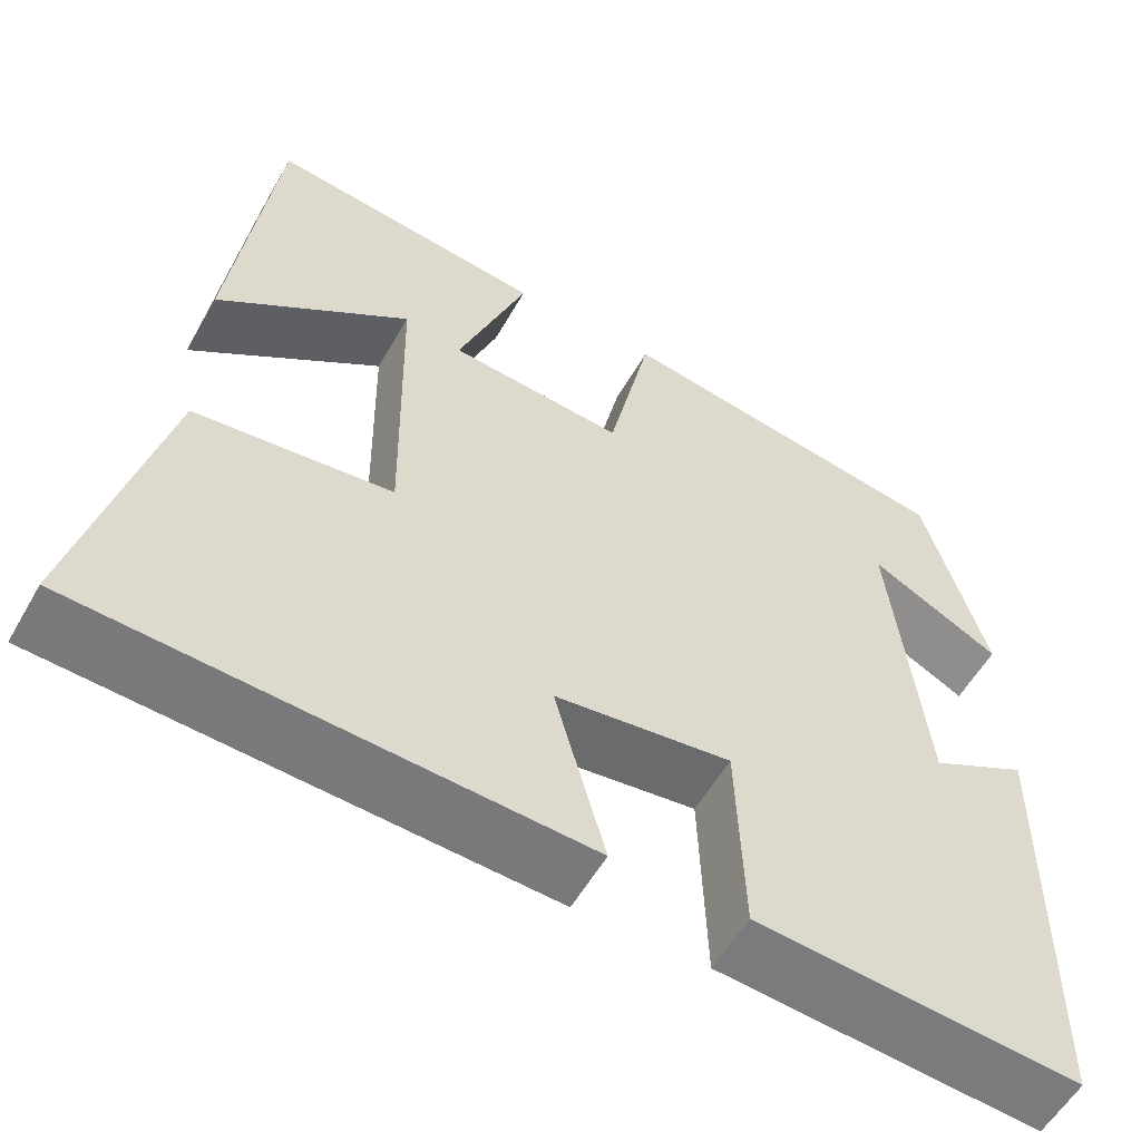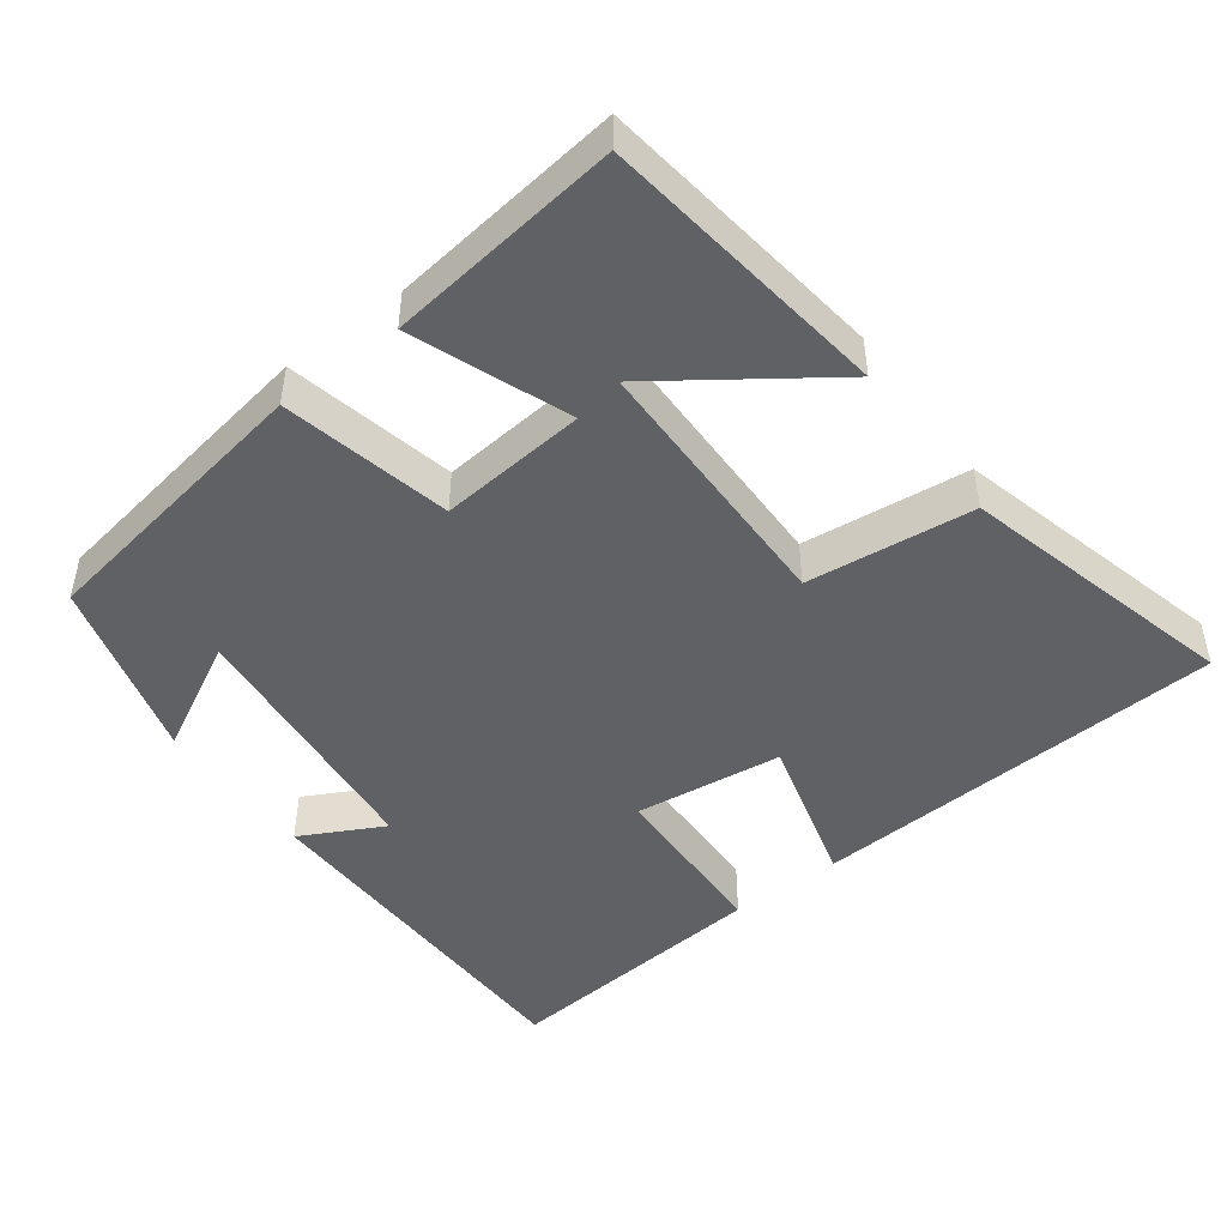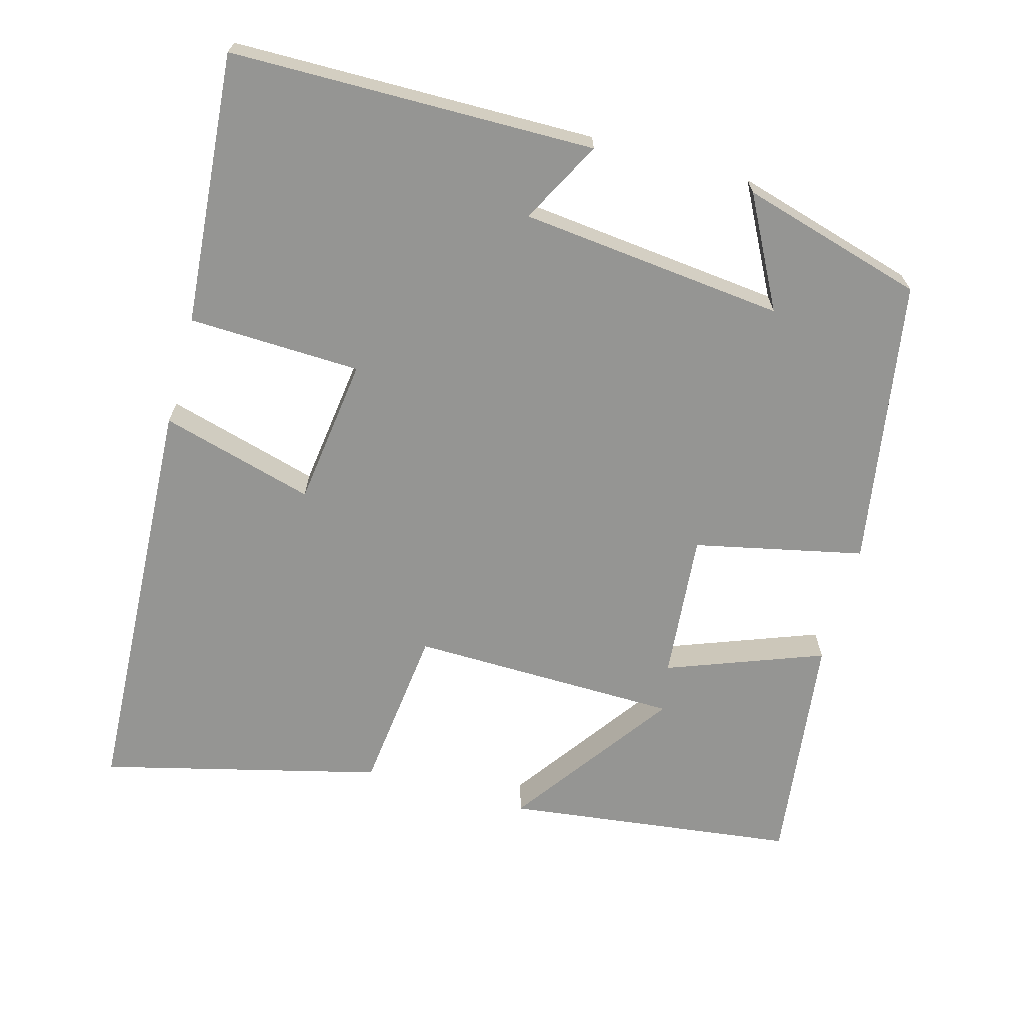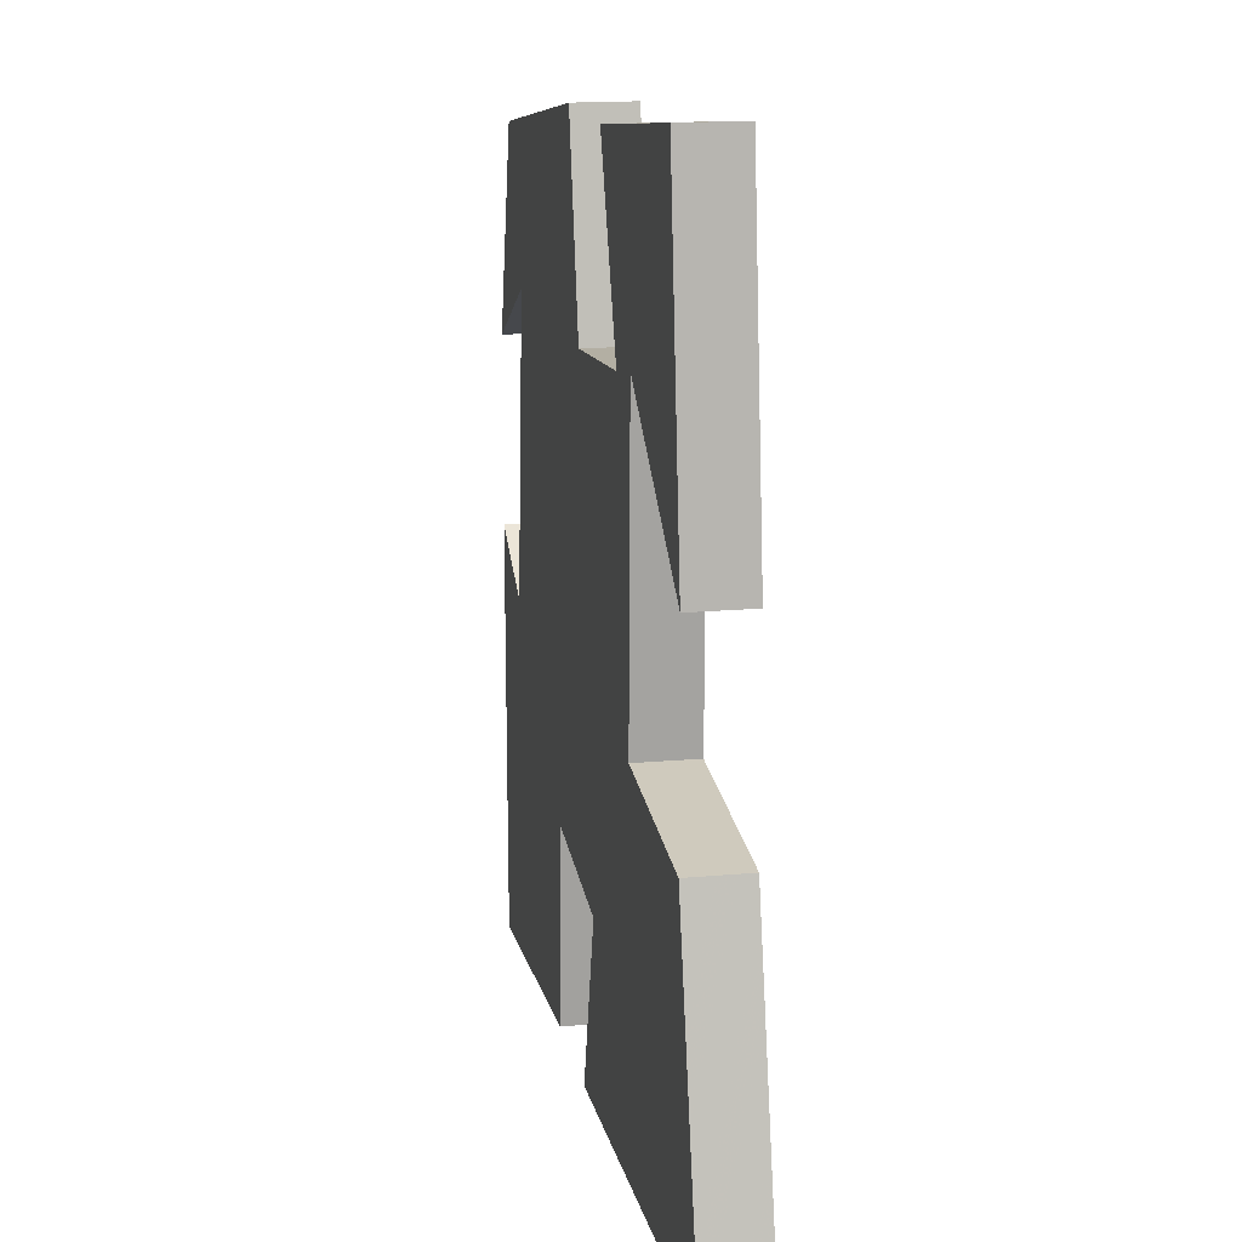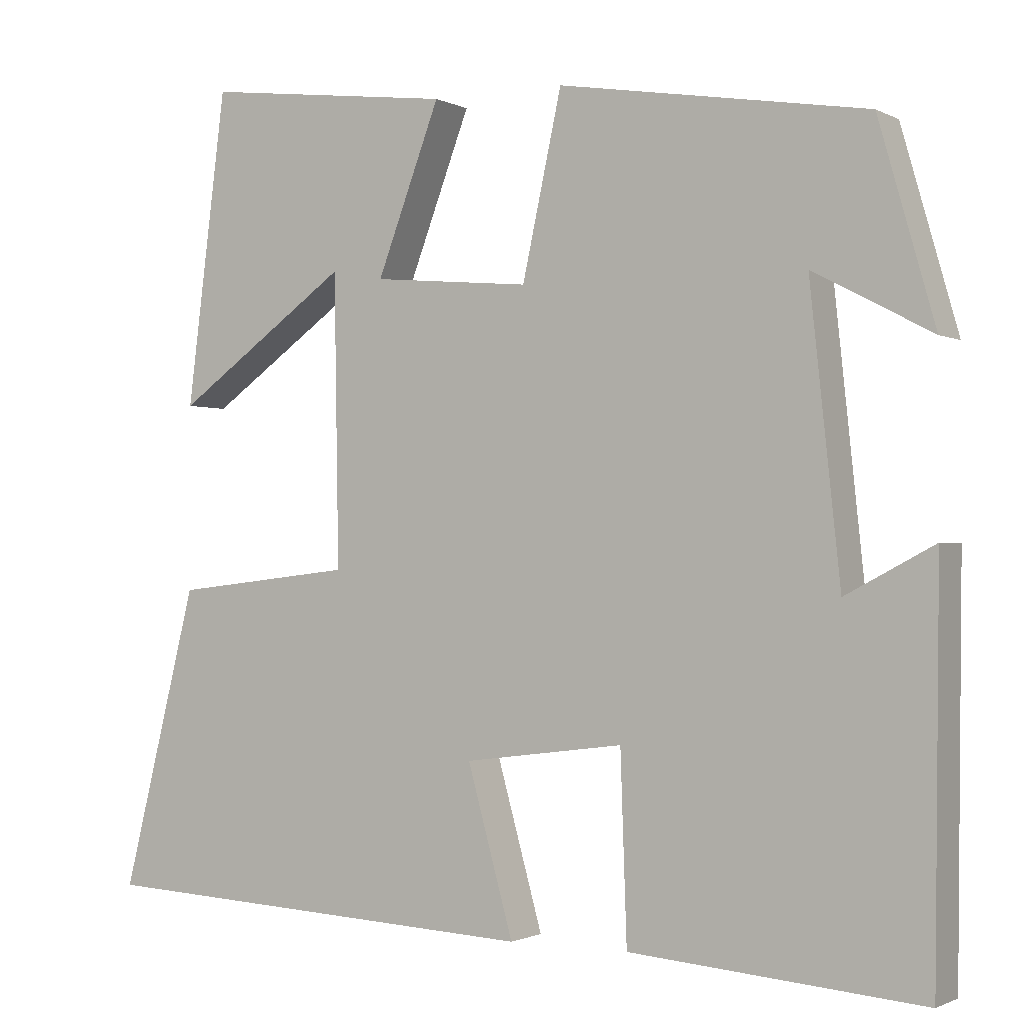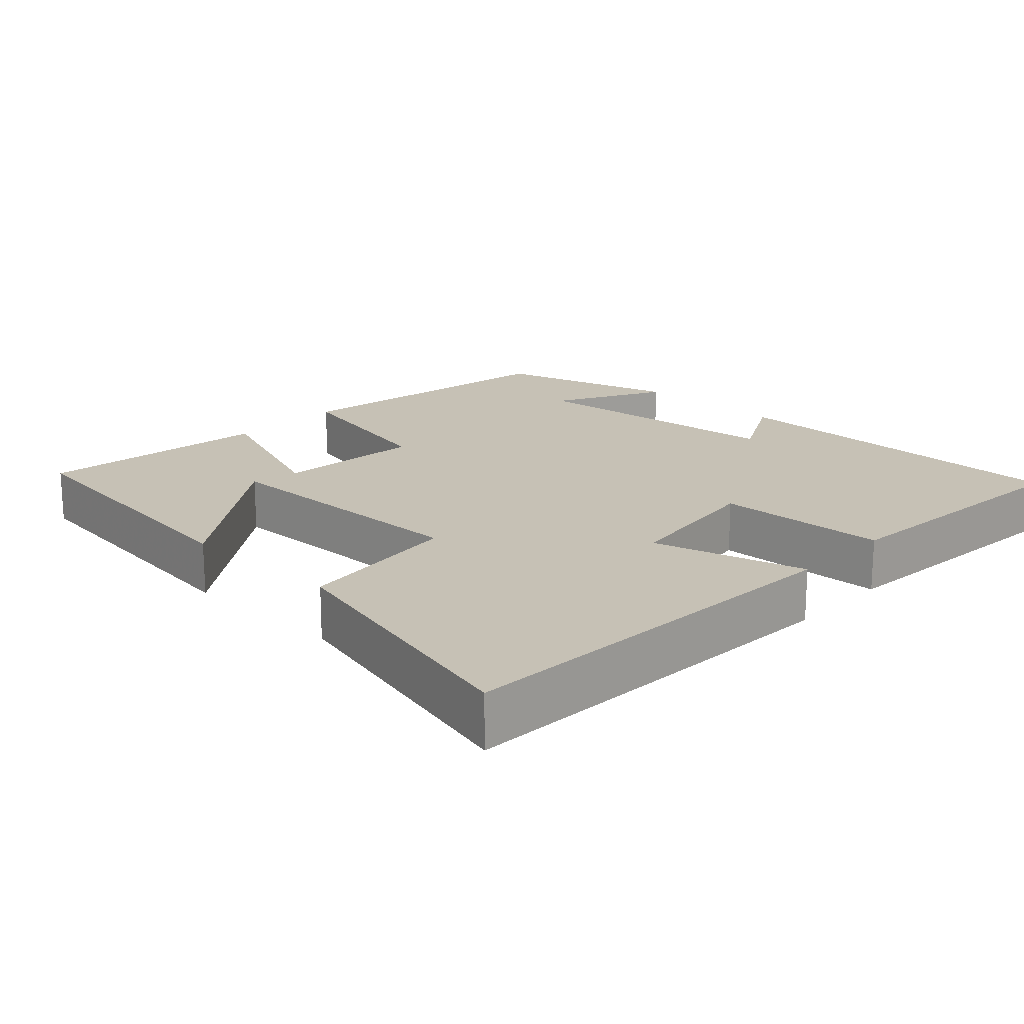
<metadata>
{"format":"obj","ext":"obj","renderer":"f3d","projection":"perspective","resolution":1024,"background":"white","views":[{"elev":-56.5,"azim":150.6,"up":"+Z"},{"elev":-47.3,"azim":37.0,"up":"+Y"},{"elev":-67.3,"azim":-105.5,"up":"+Y"},{"elev":16.3,"azim":79.4,"up":"+Z"},{"elev":-1.2,"azim":-149.9,"up":"+Z"},{"elev":18.8,"azim":133.3,"up":"+Y"}]}
</metadata>
<code>
v -0.494 0.07 -0.531
v -0.5 0.07 -0.035
v -0.388 0.07 -0.094
v -0.35 0.07 0.266
v -0.5 0.07 0.187
v -0.429 0.07 0.436
v -0.038 0.07 0.5
v 0.012 0.07 0.27
v 0.212 0.07 0.288
v 0.132 0.07 0.5
v 0.45 0.07 0.539
v 0.5 0.07 0.143
v 0.279 0.07 0.301
v 0.273 0.07 -0.065
v 0.5 0.07 -0.091
v 0.595 0.07 -0.47
v 0.028 0.07 -0.5
v 0.086 0.07 -0.291
v -0.116 0.07 -0.265
v -0.124 0.07 -0.5
v -0.494 0 -0.531
v -0.5 0 -0.035
v -0.388 0 -0.094
v -0.35 0 0.266
v -0.5 0 0.187
v -0.429 0 0.436
v -0.038 0 0.5
v 0.012 0 0.27
v 0.212 0 0.288
v 0.132 0 0.5
v 0.45 0 0.539
v 0.5 0 0.143
v 0.279 0 0.301
v 0.273 0 -0.065
v 0.5 0 -0.091
v 0.595 0 -0.47
v 0.028 0 -0.5
v 0.086 0 -0.291
v -0.116 0 -0.265
v -0.124 0 -0.5
f 1 2 3
f 20 1 3
f 19 20 3
f 18 19 3 4
f 16 17 18
f 15 16 18
f 14 15 18
f 13 14 18
f 10 11 12 13
f 9 10 13
f 9 13 18
f 8 9 18
f 7 8 18 4
f 4 5 6 7
f 23 22 21
f 23 21 40
f 23 40 39
f 24 23 39 38
f 38 37 36
f 38 36 35
f 38 35 34
f 38 34 33
f 33 32 31 30
f 33 30 29
f 38 33 29
f 38 29 28
f 24 38 28 27
f 27 26 25 24
f 1 21 22 2
f 2 22 23 3
f 3 23 24 4
f 4 24 25 5
f 5 25 26 6
f 6 26 27 7
f 7 27 28 8
f 8 28 29 9
f 9 29 30 10
f 10 30 31 11
f 11 31 32 12
f 12 32 33 13
f 13 33 34 14
f 14 34 35 15
f 15 35 36 16
f 16 36 37 17
f 17 37 38 18
f 18 38 39 19
f 19 39 40 20
f 20 40 21 1

</code>
